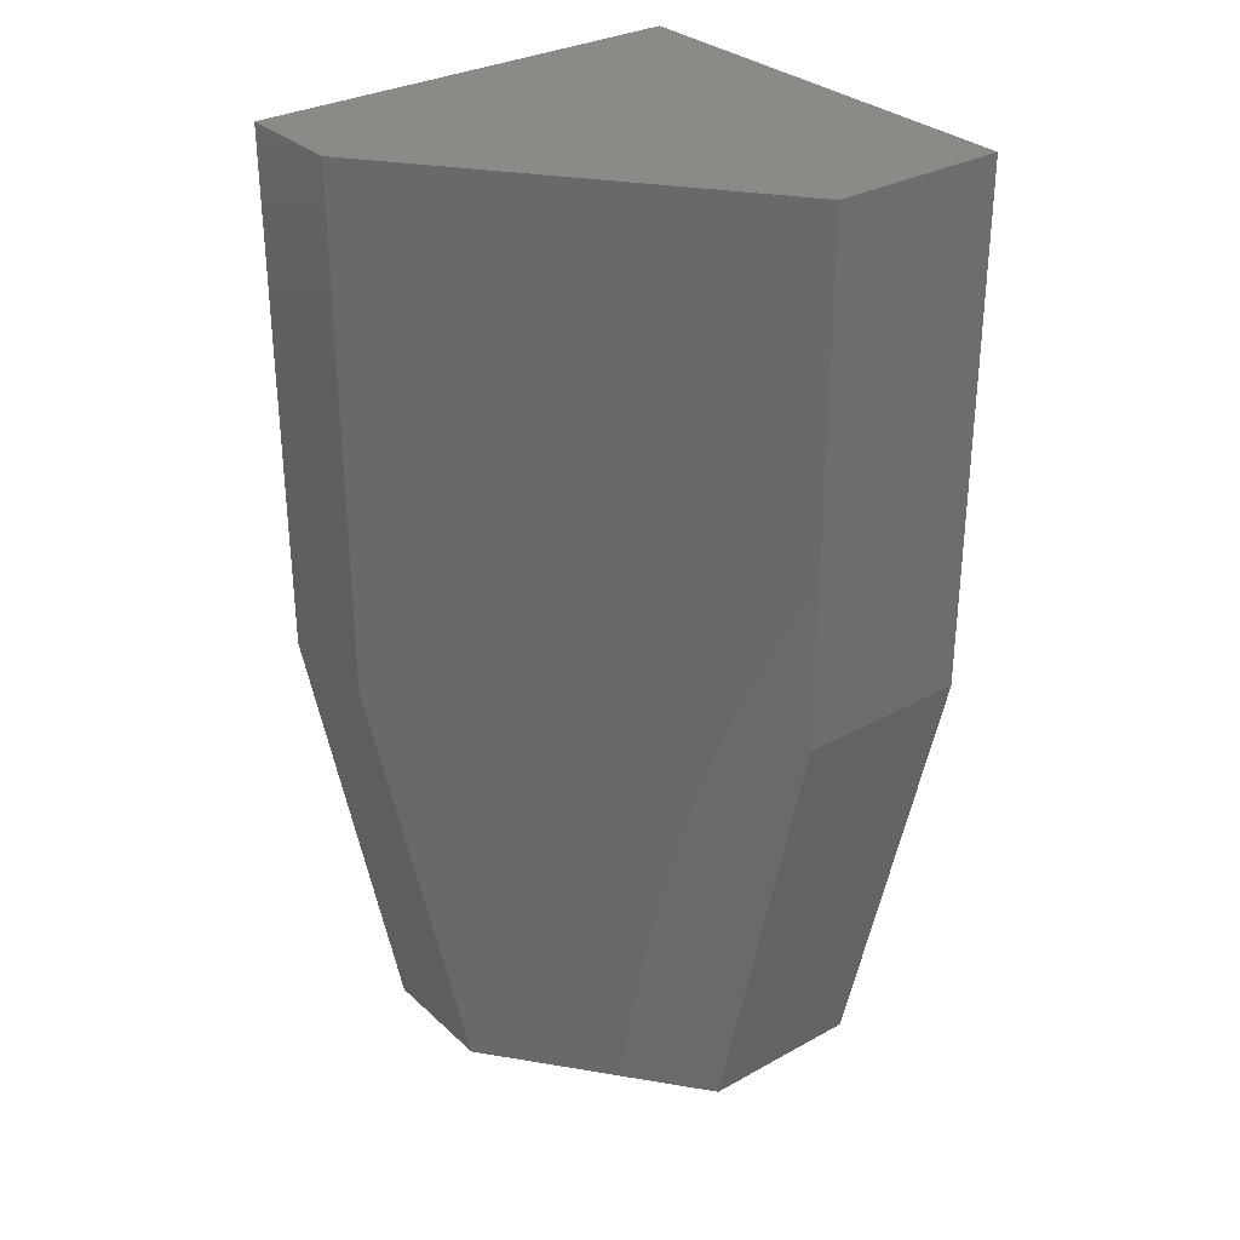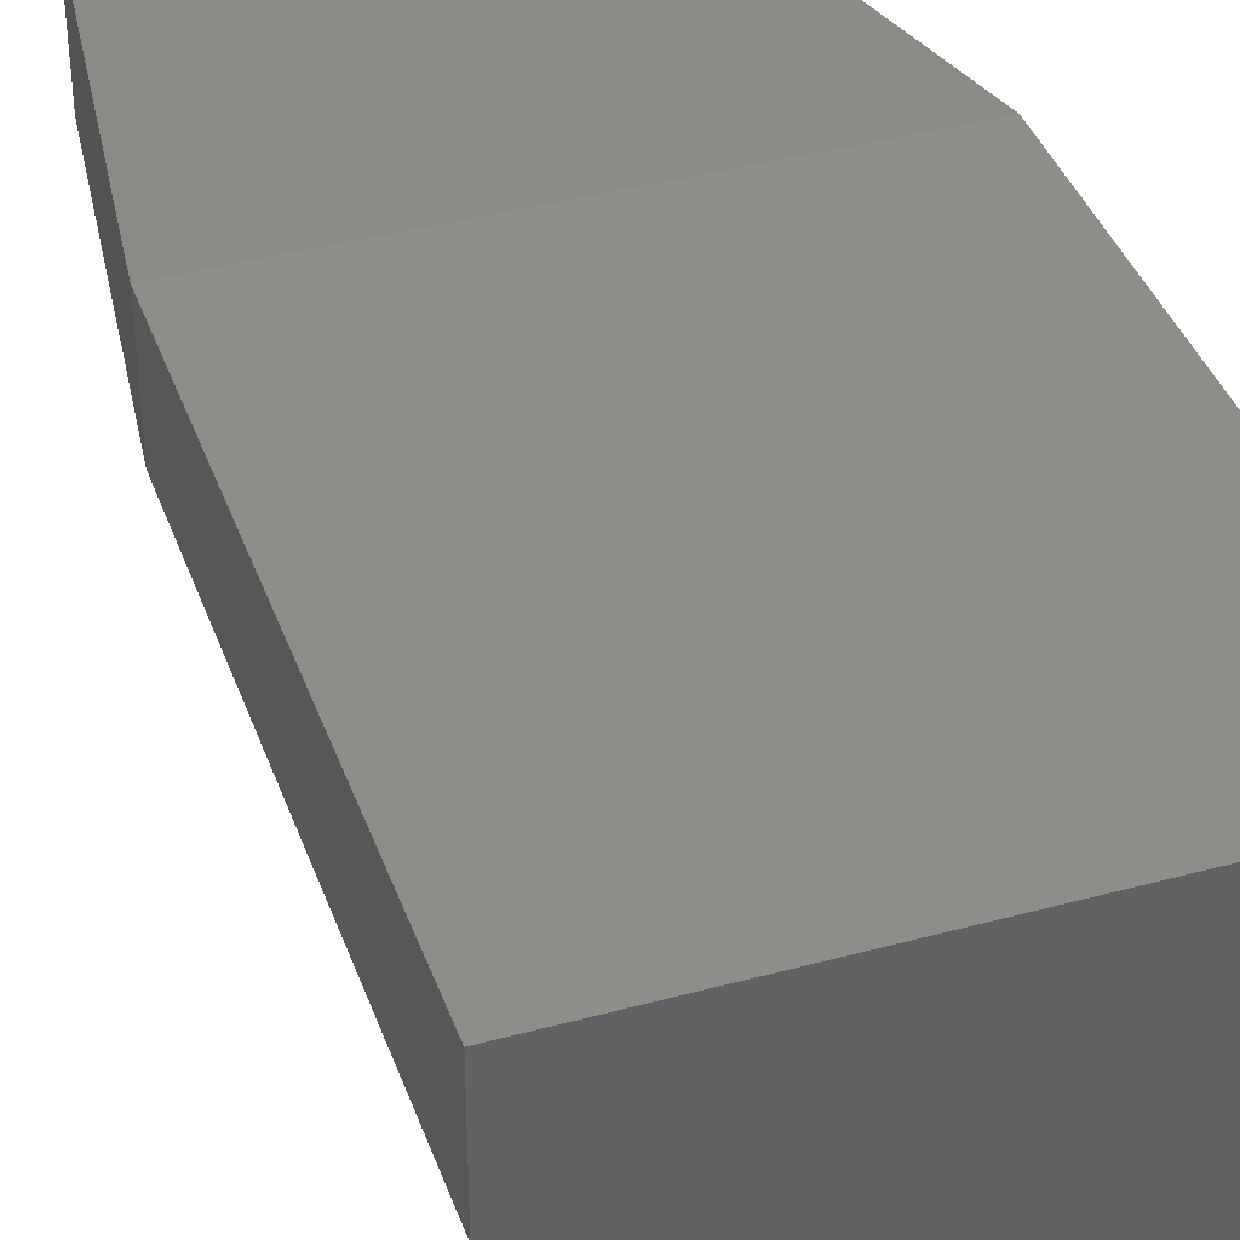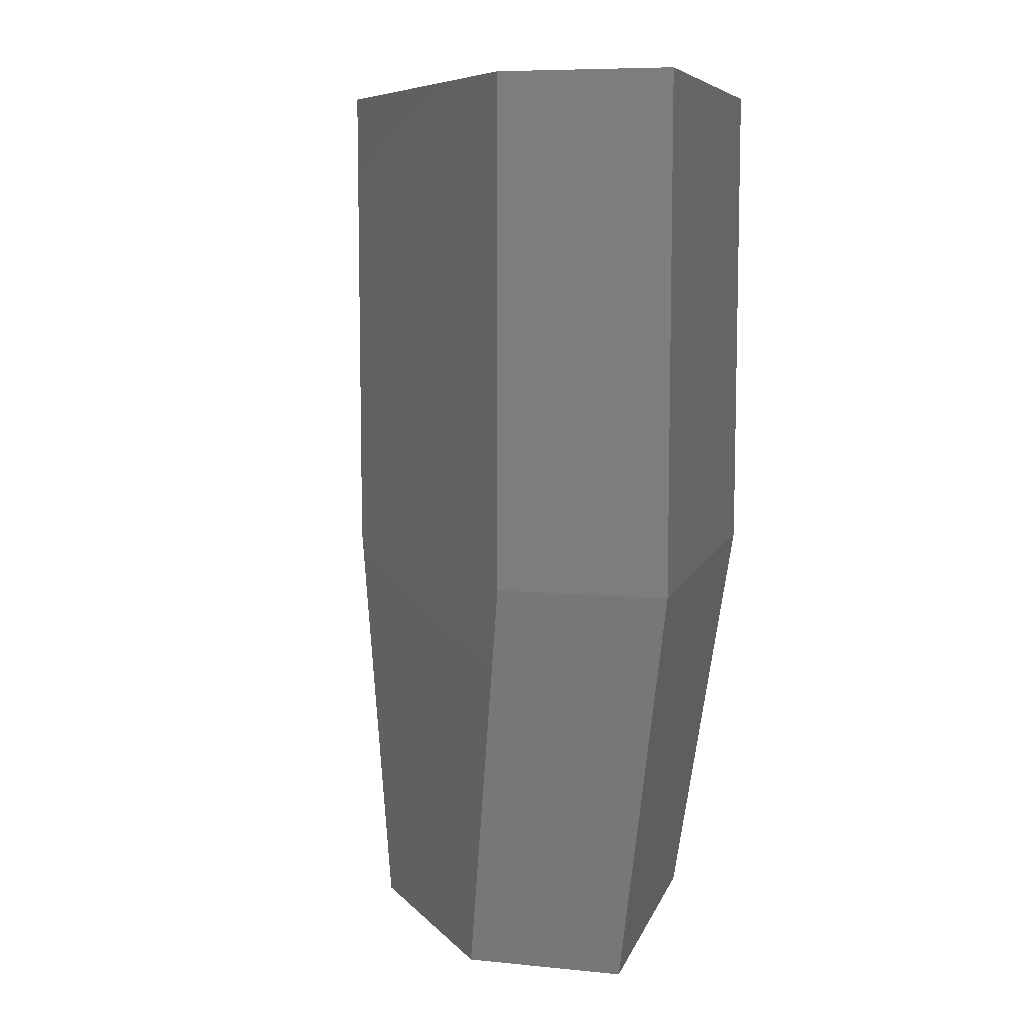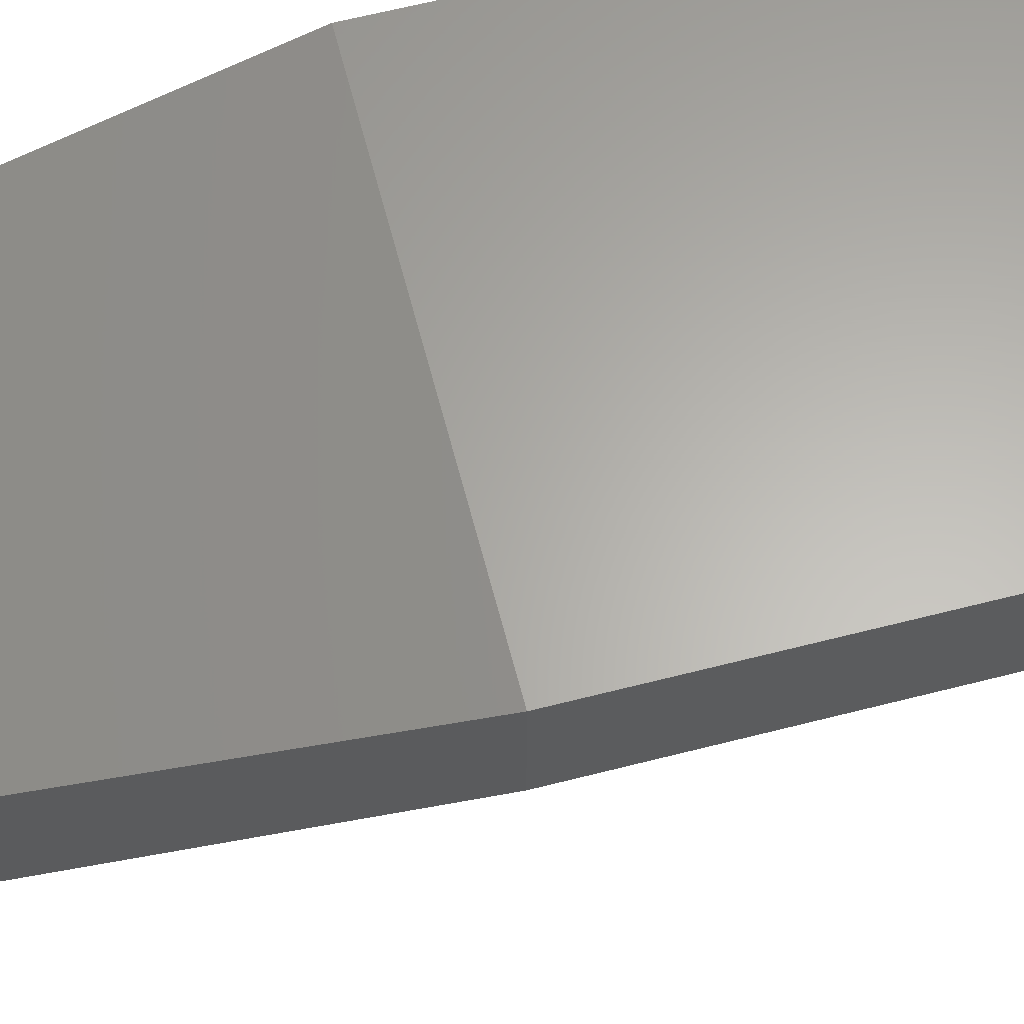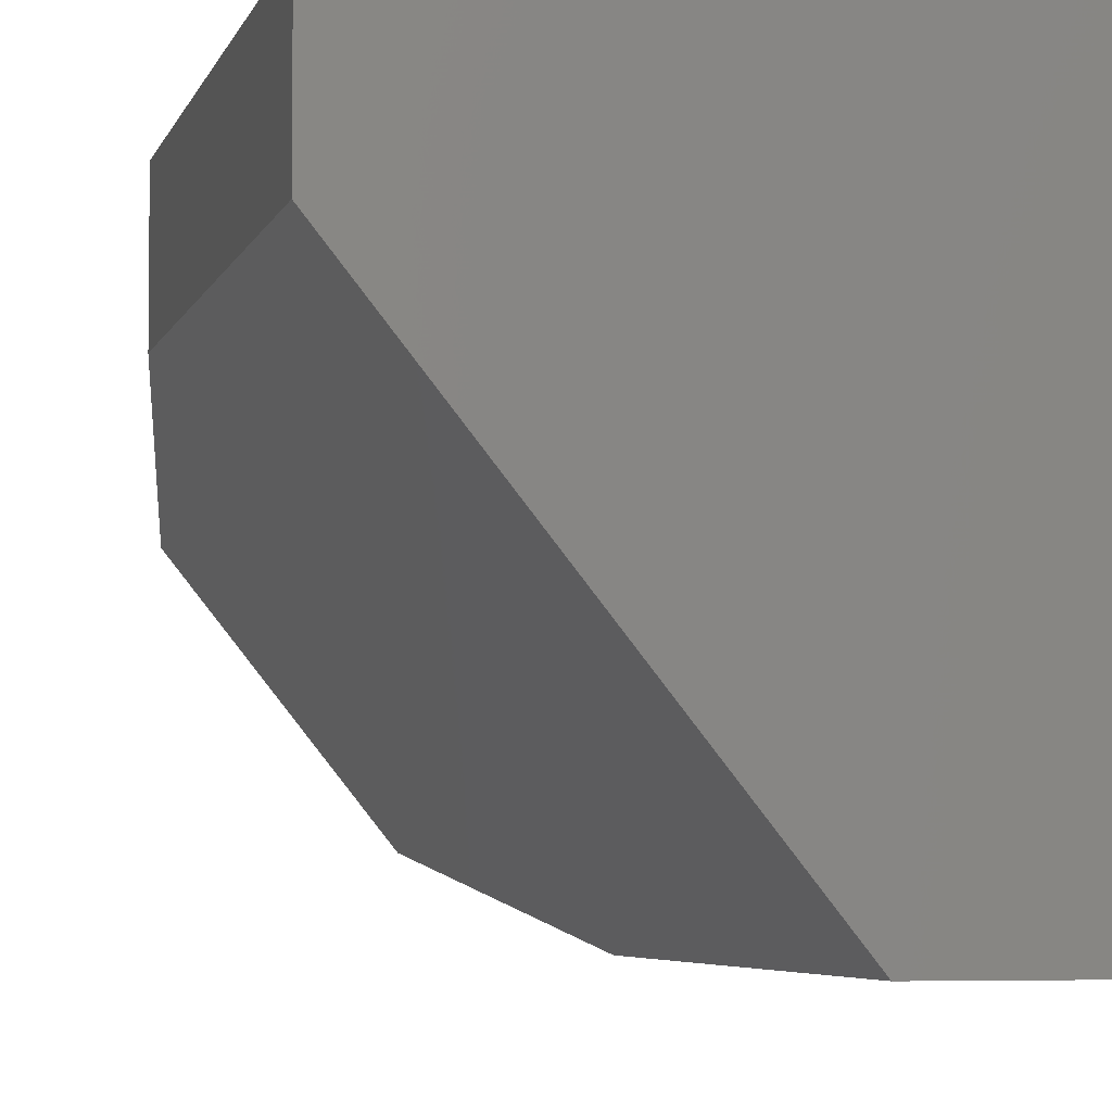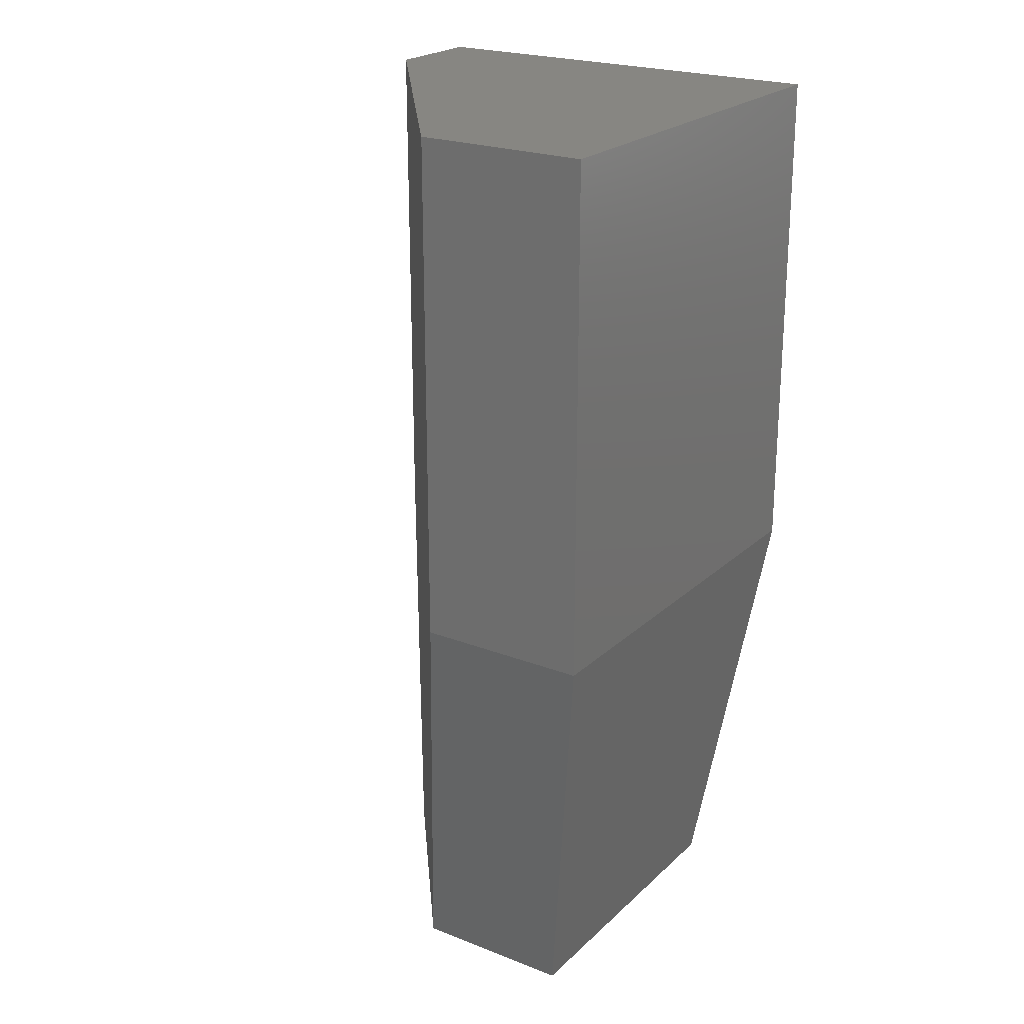
<metadata>
{"format":"stl","ext":"stl","renderer":"f3d","projection":"perspective","resolution":1024,"background":"white","views":[{"elev":31.1,"azim":-38.1,"up":"+Z"},{"elev":39.6,"azim":-18.7,"up":"+Y"},{"elev":8.1,"azim":15.1,"up":"+Z"},{"elev":63.4,"azim":-104.5,"up":"+Y"},{"elev":-4.5,"azim":-12.6,"up":"+Y"},{"elev":22.8,"azim":33.6,"up":"+Z"}]}
</metadata>
<code>
# stl→obj: 15 verts, 26 faces
v -0.005974 -0.1328 0
v 0.03125 -0.1797 0.3359
v -0.1328 0.02691 0
v -0.1797 0.08594 0.3359
v 0.03125 -0.1797 0.75
v -0.1797 0.08594 0.75
v 0.1719 -0.1797 0.3359
v 0.125 -0.1328 0
v -0.1797 0.1719 0.3359
v -0.1328 0.125 0
v 0.125 0.125 0
v -0.1797 0.1719 0.75
v 0.1719 -0.1797 0.75
v 0.1719 0.1719 0.75
v 0.1719 0.1719 0.3359
f 1 2 3
f 3 2 4
f 2 5 4
f 4 5 6
f 2 1 7
f 7 1 8
f 4 9 3
f 3 9 10
f 1 3 8
f 8 3 10
f 8 10 11
f 9 4 12
f 12 4 6
f 2 7 5
f 5 7 13
f 14 12 13
f 13 12 6
f 13 6 5
f 15 9 14
f 14 9 12
f 7 15 13
f 13 15 14
f 15 11 9
f 9 11 10
f 7 8 15
f 15 8 11

</code>
